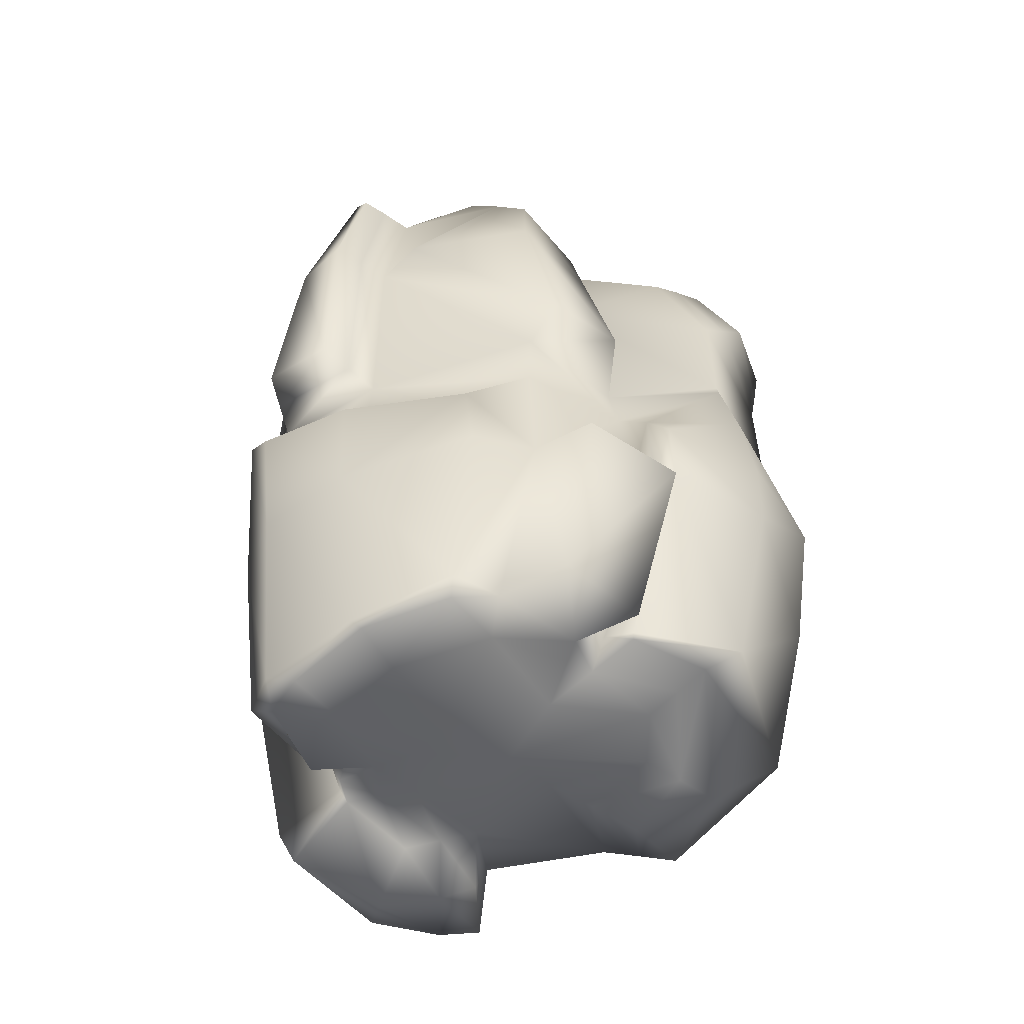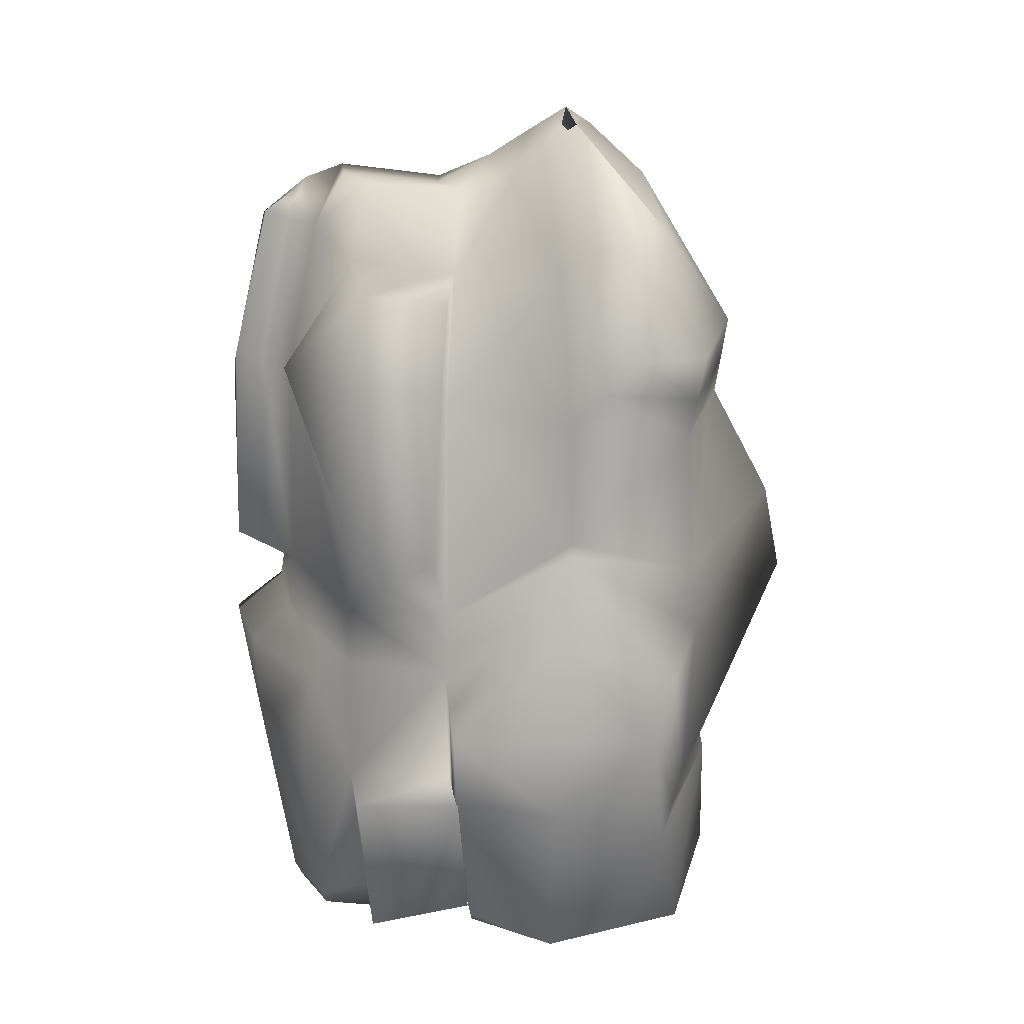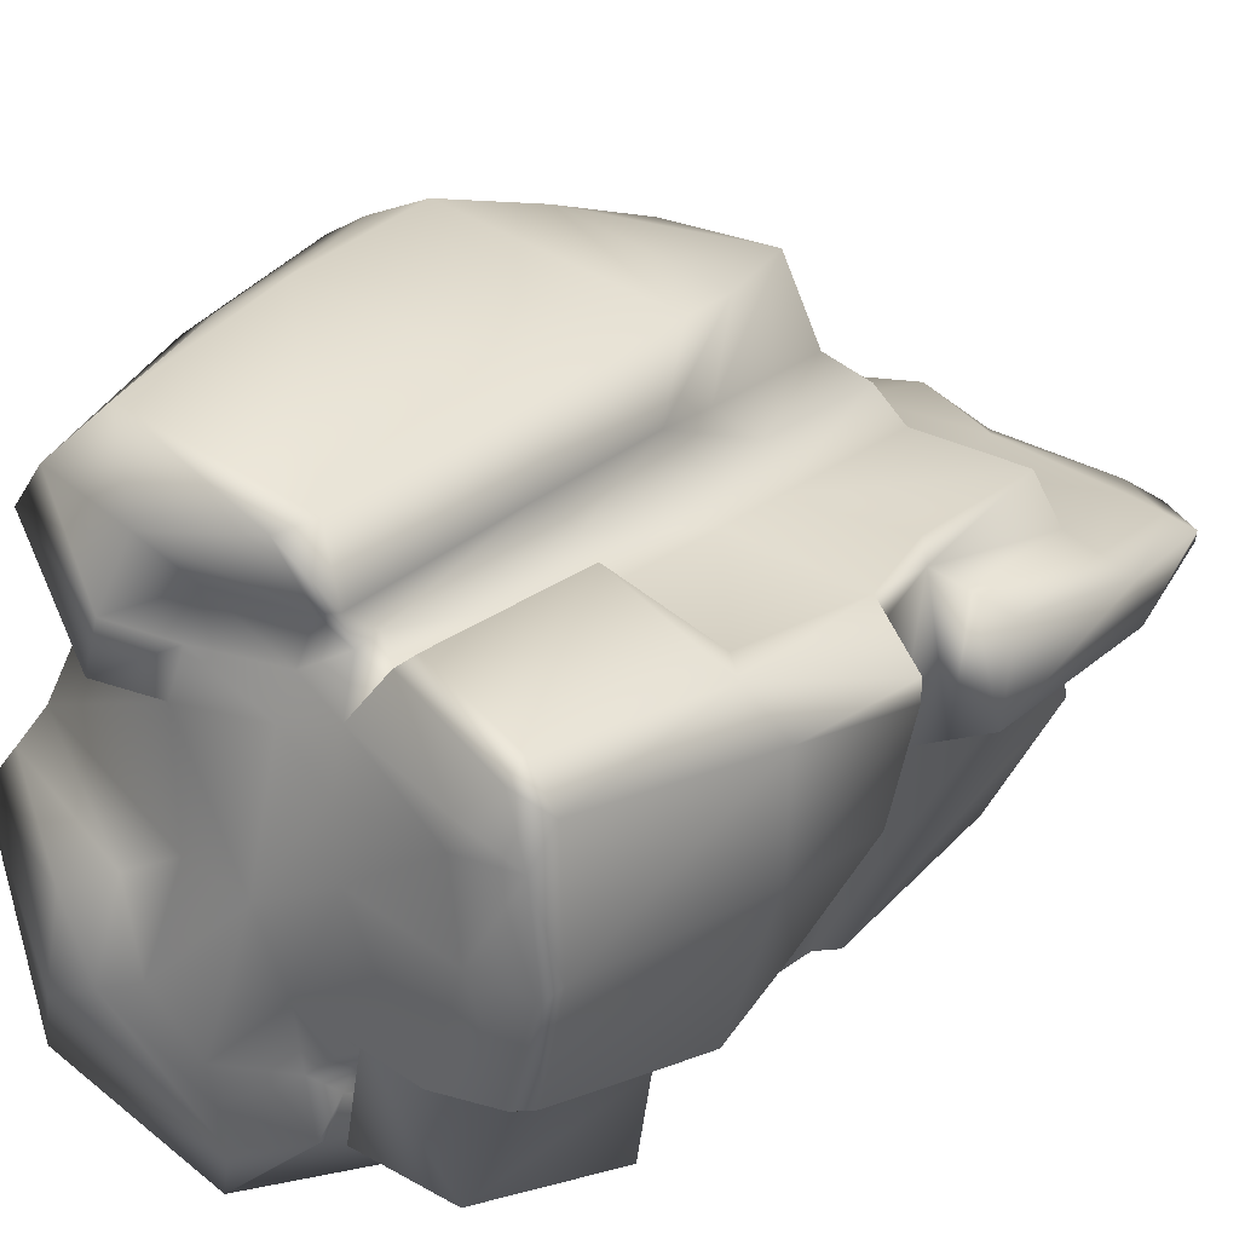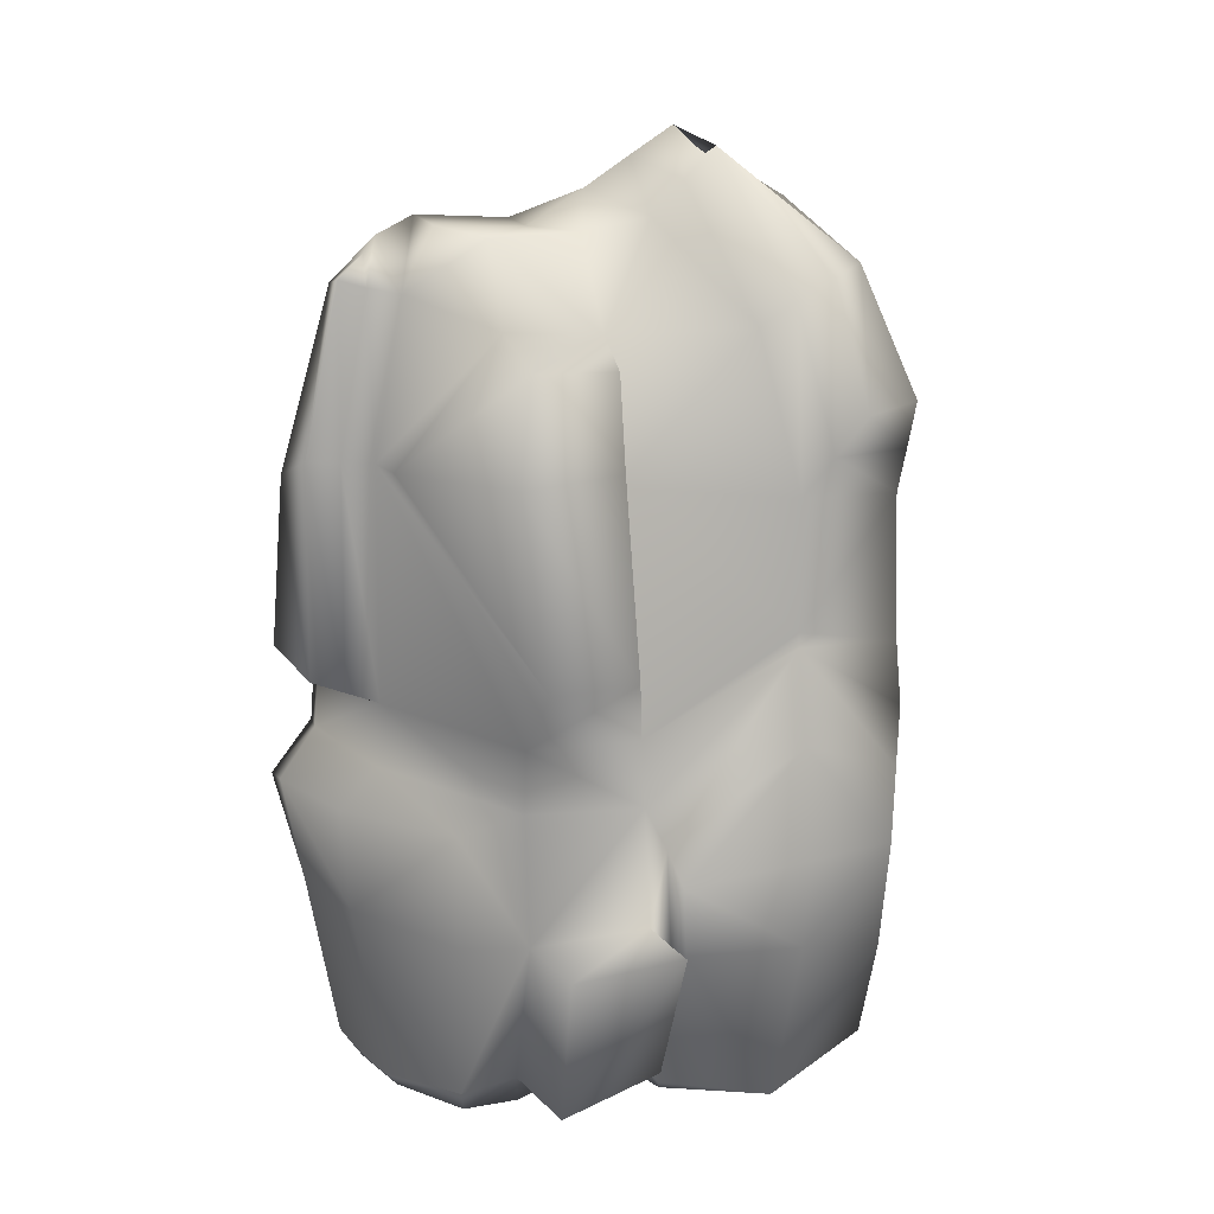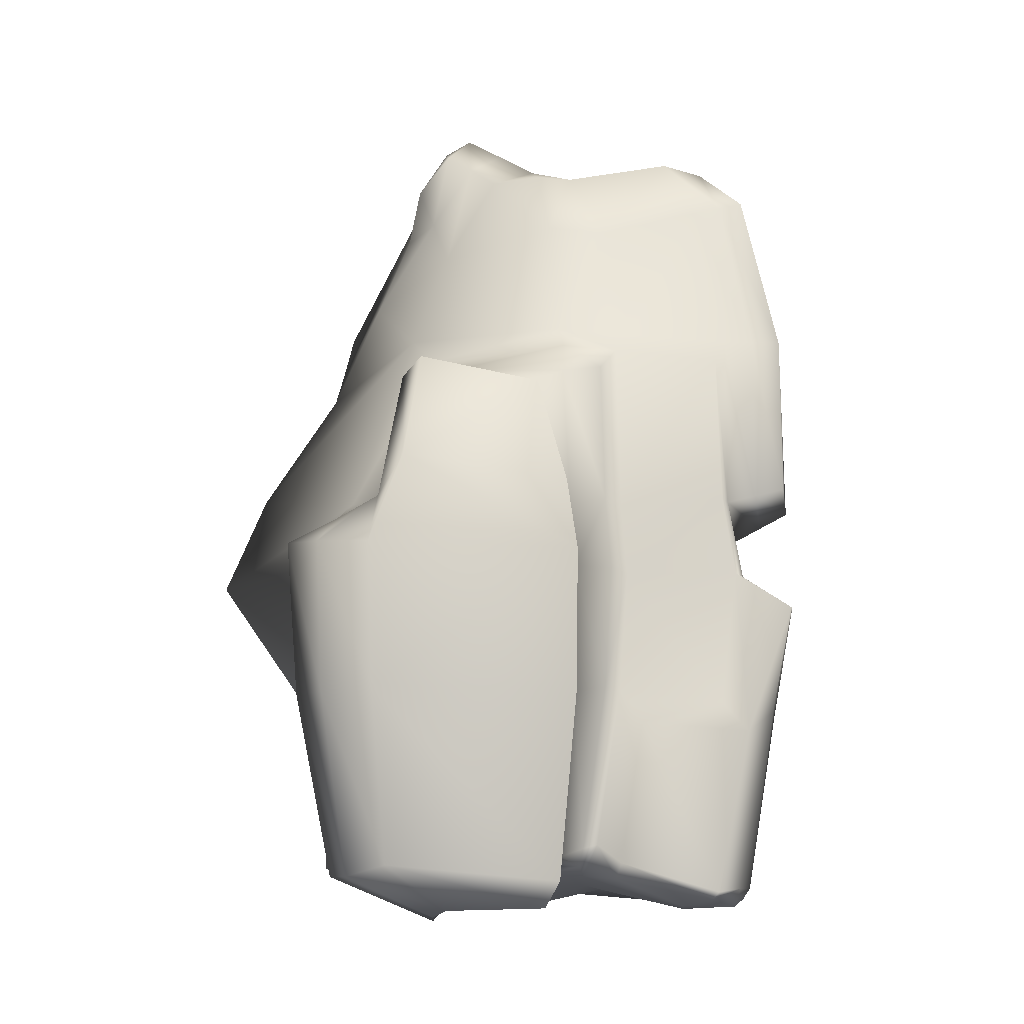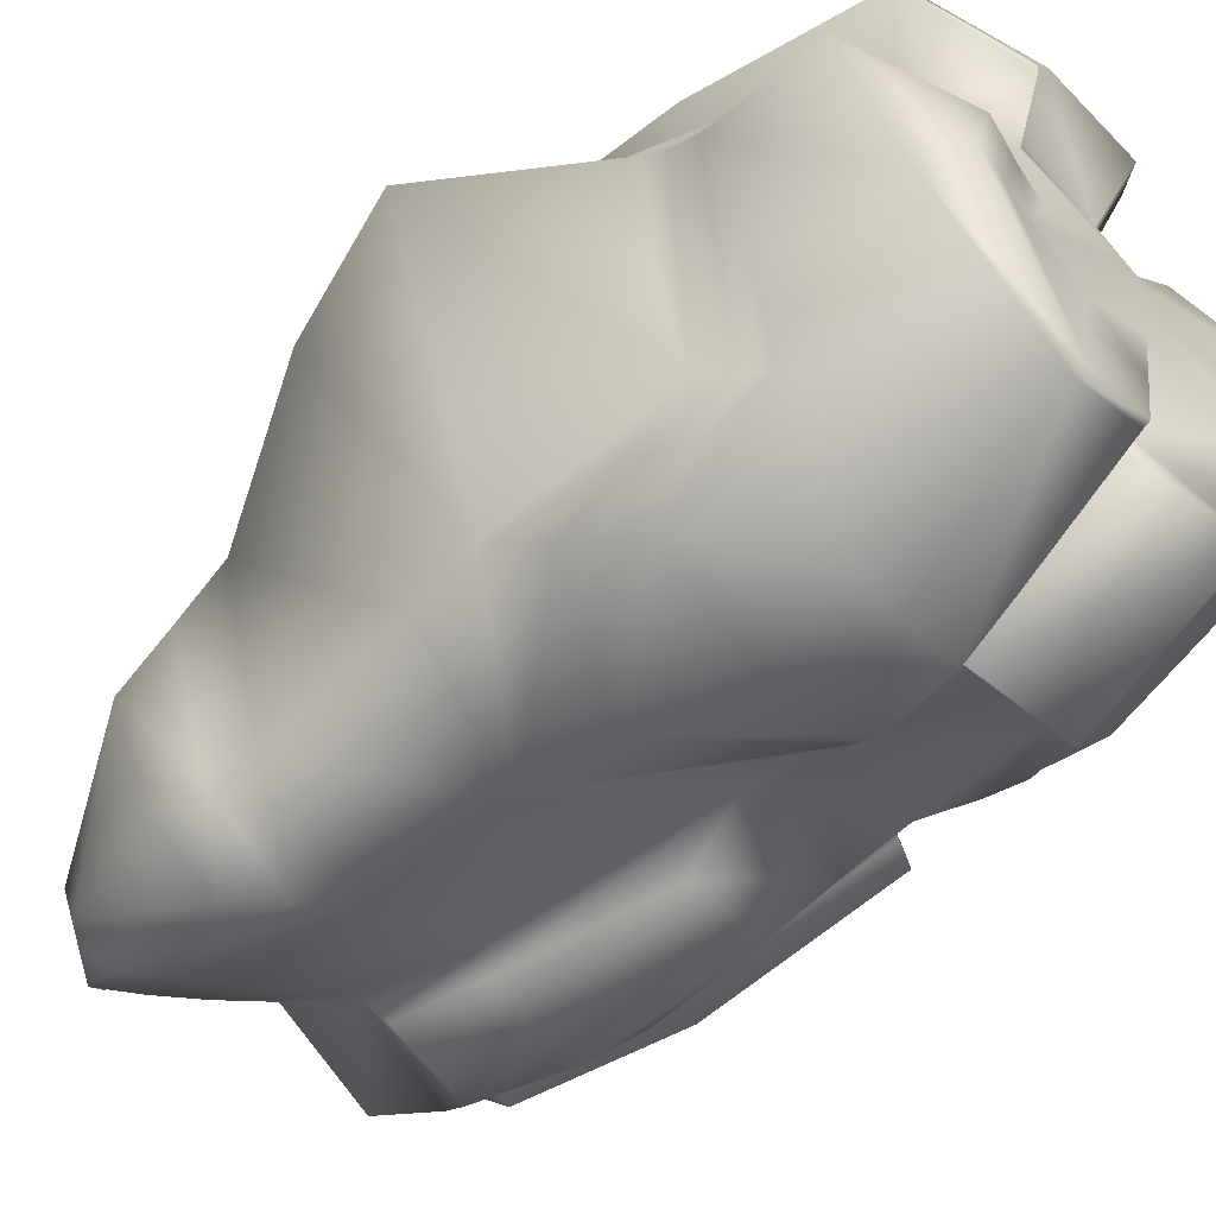
<metadata>
{"format":"obj","ext":"obj","renderer":"f3d","projection":"perspective","resolution":1024,"background":"white","views":[{"elev":-51.4,"azim":130.3,"up":"+Y"},{"elev":18.5,"azim":176.4,"up":"+Y"},{"elev":22.3,"azim":34.9,"up":"+Z"},{"elev":20.3,"azim":150.3,"up":"+Y"},{"elev":-12.5,"azim":11.1,"up":"+Y"},{"elev":-62.6,"azim":-47.2,"up":"+Z"}]}
</metadata>
<code>
g default
v -16.59 0.3485 -1.547
v -17.27 0.3485 -0.9617
v -16.79 0.4017 0.3791
v -16.88 0.4281 1.79
v -15.68 0.4135 1.892
v -15.09 0.3718 1.409
v -15 0.352 0.6297
v -15.58 0.3485 -0.6403
v -18.87 1.005 1.051
v -18.03 0.9756 2.589
v -15.39 1.009 -1.256
v -18.74 3.159 -2.432
v -19.49 3.159 1.416
v -18.3 3.159 3.124
v -15.22 3.159 -2.41
v -16.95 6.844 -3.035
v -18.85 5.556 -2.611
v -20.82 5.051 1.481
v -18.68 4.966 3.69
v -15.16 4.825 -2.359
v -17 8.744 -2.933
v -18.68 8.461 -2.577
v -19.46 8.422 0.1164
v -17.56 8.65 2.485
v -15.25 8.733 2.508
v -14.24 8.744 1.94
v -15.28 8.744 -1.41
v -16.87 10.7 -2.12
v -18.68 9.906 0.3217
v -17.26 10.35 1.446
v -15.47 10.51 2.124
v -14.65 10.52 1.719
v -15.4 10.53 -0.9016
v -16.28 11.84 -0.5384
v -16.56 11.69 1.153
v -15.77 11.59 1.529
v -15.27 11.59 1.344
v -15.23 11.59 0.7615
v -15.57 11.63 -0.01442
v -15.86 0.1953 0.2966
v -16.01 12.02 0.6817
v -16.98 7.027 -2.989
v -18.76 6.478 -2.593
v -20.43 6.609 0.7475
v -18.21 5.892 3.466
v -15.22 5.651 -2.167
v -16.58 0.45 -2.028
v -16.57 0.5515 -2.51
v -17.77 0.2642 -1.14
v -18.28 0.1799 -1.319
v -18.72 0.5706 -2.144
v -16.7 0.6289 -3.04
v -17.4 0.2664 0.1115
v -18.01 0.1049 -0.1561
v -19.16 0.8732 0.6226
v -19.45 0.7368 0.1947
v -15.56 0.4661 -1.385
v -15.55 0.5838 -2.102
v -15.46 0.8476 -1.699
v -15.53 0.6867 -2.12
v -18.55 2.77 -2.714
v -18.37 2.381 -2.997
v -16.73 3.044 -3.63
v -19.42 2.713 0.9038
v -19.48 2.267 0.3913
v -15.25 3.123 -2.864
v -15.29 3.087 -3.181
v -18.52 4.9 -3.027
v -18.18 4.095 -3.443
v -16.88 5.659 -3.353
v -16.81 4.212 -3.596
v -15.21 4.423 -2.828
v -15.26 4.021 -3.167
v -16.72 0.4843 2.333
v -16.56 0.5475 2.876
v -15.52 0.4946 2.388
v -15.36 0.5775 2.885
v -15.2 0.715 2.895
v -15.03 0.483 2.038
v -14.97 0.5887 2.667
v -14.78 0.921 2.243
v -14.9 0.8341 2.766
v -14.95 3.064 3.216
v -14.38 3.142 2.467
v -14.53 3.125 2.995
v -14.88 4.865 3.342
v -14.25 4.871 2.542
v -14.41 4.872 3.066
v -17.46 5.88 3.698
v -14.97 5.789 3.275
v -15.14 8.351 2.874
v -15.08 7.856 3.239
v -17.13 8.192 2.908
v -16.81 7.911 3.3
v -14.33 5.916 2.498
v -14.49 5.925 3.02
v -14.39 8.349 2.467
v -14.55 7.946 2.995
v -17.46 9.197 -2.966
v -17.93 9.666 -2.999
v -18.79 9.032 -2.609
v -18.89 9.638 -2.642
v -18.39 11.32 -2.038
v -17.35 11 -2.217
v -17.83 11.25 -2.314
v -19.46 9.086 -0.4159
v -19.46 9.805 -0.9482
v -18.25 11.17 0.009182
v -18.19 11.93 -0.5688
v -17.01 12.62 -0.3796
v -16.75 12.26 -0.5353
v -17.22 12.63 -0.5322
v -17.5 12.51 0.5032
v -17.57 11.05 1.142
v -17.87 11.73 0.8366
v -16.99 12.04 0.9143
v -17.43 12.39 0.676
v -16.57 12.39 0.5297
v -17.14 12.76 0.3777
v -13.63 0.01869 1.451
v -13.58 0.1324 0.3785
v -14.08 0.2144 -0.9148
v -13.92 0.7257 -1.163
v -13.73 3.048 -1.957
v -12.79 4.827 0.4588
v -12.59 4.867 1.988
v -13.73 4.847 -1.859
v -12.77 5.98 2.148
v -12.86 5.707 0.4418
v -12.91 8.898 0.4614
v -12.81 8.63 1.668
v -13.73 5.724 -1.899
v -13.35 10.99 0.4864
v -13.3 10.92 1.233
v -13.94 10.77 -1.05
v -13.81 11.8 0.485
v -13.78 11.84 1.015
v -14.1 11.76 -0.3703
v -13.59 0.04834 1.761
v -12.9 2.958 2.334
v -12.66 4.869 2.28
v -12.89 8.13 2.411
v -12.84 5.99 2.433
v -12.86 0.0486 1.454
v -12.85 0.2039 0.2654
v -12.73 0.3538 0.3917
v -12.73 0.2873 1.882
v -13.27 0.3087 -0.9047
v -13.18 0.6131 -1.004
v -12.3 2.926 0.3462
v -12.21 2.875 1.68
v -12.98 3.005 -1.46
v -12.2 4.383 0.32
v -11.9 4.414 1.586
v -13.13 4.405 -1.188
v -12.99 0.218 2.4
v -13.12 0.1224 2.121
v -12.52 2.525 2.305
v -11.89 4.41 1.842
v -14.44 0.4007 2.695
v -14.35 0.6218 2.775
v -13.99 2.61 3.001
v -16.74 -0.06187 3.513
v -15.27 -0.04685 3.787
v -15.05 0.3168 3.879
v -17.44 0.5416 4.322
v -14.73 2.944 4.288
v -17.55 2.986 4.771
v -14.68 4.915 4.416
v -17.57 5.007 5.002
v -17.15 6.319 4.71
v -14.84 5.92 4.36
v -15.26 7.401 4.336
v -17.01 7.889 4.241
v -17.25 -0.1567 2.125
v -18.55 0.4492 3.179
v -17.13 -0.1218 2.686
v -18.19 0.4245 3.653
v -18.87 3.001 3.985
v -18.41 2.994 4.289
v -18.92 5.141 4.401
v -18.4 5.102 4.681
v -17.59 5.797 4.399
v -17.38 7.712 3.841
v -18.24 5.531 4.179
v -15.48 0.8974 -2.257
v -15.31 3.048 -3.178
v -13.82 2.937 -2.875
v -14.02 0.6146 -2.23
v -13.88 6.531 -2.263
v -12.85 8.972 -0.2173
v -13.77 9.022 -1.774
v -14.07 10.35 -1.515
v -15.18 9.032 -1.837
v -14.99 6.57 -2.522
v -15.28 10.22 -1.512
v -12.37 6.106 1.953
v -11.97 6.233 1.757
v -12.43 5.888 0.5657
v -12.01 6.069 0.6896
v -12.41 8.646 1.502
v -12 8.662 1.337
v -12.5 8.943 0.587
v -12.08 8.988 0.7126
v -12.91 11.03 1.076
v -12.58 11.14 0.9194
v -12.94 11.09 0.6254
v -12.63 11.19 0.7644
v -13.22 11.65 0.9472
v -13.02 11.46 0.8791
g pSphere14
f 50 51 48
f 48 51 52
f 54 56 50
f 50 56 51
f 3 4 9
f 9 4 10
f 165 166 164
f 163 164 166
f 77 80 78
f 78 80 82
f 145 146 144
f 144 146 147
f 148 149 145
f 145 149 146
f 60 58 52
f 58 48 52
f 51 62 52
f 52 62 63
f 56 65 51
f 51 65 62
f 9 10 13
f 13 10 14
f 166 165 168
f 168 165 167
f 78 82 83
f 83 82 85
f 147 146 151
f 151 146 150
f 146 149 150
f 150 149 152
f 60 52 67
f 67 52 63
f 62 69 63
f 63 69 71
f 13 18 12
f 12 18 17
f 13 14 18
f 18 14 19
f 167 169 168
f 168 169 170
f 83 85 86
f 86 85 88
f 151 150 154
f 154 150 153
f 152 155 150
f 150 155 153
f 67 63 73
f 73 63 71
f 43 22 42
f 42 22 21
f 44 23 43
f 43 23 22
f 45 24 44
f 44 24 23
f 172 173 171
f 171 173 174
f 90 96 92
f 92 96 98
f 198 200 202
f 202 200 204
f 129 132 130
f 191 190 192
f 46 42 27
f 27 42 21
f 102 103 100
f 100 103 105
f 102 107 103
f 103 107 109
f 23 24 29
f 29 24 30
f 25 31 24
f 24 31 30
f 26 32 25
f 25 32 31
f 202 204 206
f 206 204 208
f 192 193 191
f 130 135 133
f 21 28 27
f 27 28 33
f 105 103 112
f 103 110 112
f 103 109 110
f 110 109 113
f 117 113 115
f 109 115 113
f 30 31 35
f 35 31 36
f 32 37 31
f 31 37 36
f 206 208 210
f 137 133 136
f 135 138 133
f 133 138 136
f 28 34 33
f 33 34 39
f 2 1 40
f 3 2 40
f 4 3 40
f 5 4 40
f 6 5 40
f 7 6 40
f 8 7 40
f 1 8 40
f 112 110 119
f 110 113 119
f 113 117 119
f 35 36 41
f 36 37 41
f 37 38 41
f 38 39 41
f 39 34 41
f 17 43 16
f 16 43 42
f 18 44 17
f 17 44 43
f 19 45 18
f 18 45 44
f 170 169 171
f 171 169 172
f 88 96 86
f 86 96 90
f 125 129 126
f 126 129 128
f 125 127 129
f 129 127 132
f 20 16 46
f 46 16 42
f 2 49 1
f 1 49 47
f 47 49 48
f 48 49 50
f 3 53 2
f 2 53 49
f 53 54 49
f 49 54 50
f 3 9 53
f 53 9 55
f 53 55 54
f 54 55 56
f 8 1 57
f 57 1 47
f 57 47 58
f 58 47 48
f 8 57 11
f 11 57 59
f 57 58 59
f 59 58 60
f 13 64 9
f 9 64 55
f 64 65 55
f 55 65 56
f 61 64 12
f 13 12 64
f 64 61 65
f 65 61 62
f 11 59 15
f 15 59 66
f 59 60 66
f 66 60 67
f 17 68 12
f 12 68 61
f 68 69 61
f 61 69 62
f 17 16 68
f 68 16 70
f 68 70 69
f 69 70 71
f 20 72 16
f 16 72 70
f 72 73 70
f 70 73 71
f 20 15 72
f 72 15 66
f 72 66 73
f 73 66 67
f 4 5 74
f 74 5 76
f 74 76 75
f 75 76 77
f 175 177 176
f 176 177 178
f 177 163 178
f 178 163 166
f 6 79 5
f 5 79 76
f 79 80 76
f 76 80 77
f 144 147 157
f 157 147 156
f 79 81 80
f 80 81 82
f 176 178 179
f 179 178 180
f 178 166 180
f 180 166 168
f 151 158 147
f 147 158 156
f 81 84 82
f 82 84 85
f 179 180 181
f 181 180 182
f 180 168 182
f 182 168 170
f 154 159 151
f 151 159 158
f 84 87 85
f 85 87 88
f 24 93 25
f 25 93 91
f 93 94 91
f 91 94 92
f 24 45 93
f 93 45 89
f 183 171 184
f 184 171 174
f 131 142 128
f 128 142 143
f 97 98 95
f 95 98 96
f 26 25 97
f 97 25 91
f 97 91 98
f 98 91 92
f 181 182 185
f 185 182 183
f 182 170 183
f 183 170 171
f 126 128 141
f 141 128 143
f 95 96 87
f 87 96 88
f 21 22 99
f 99 22 101
f 99 101 100
f 100 101 102
f 28 21 104
f 104 21 99
f 104 99 105
f 105 99 100
f 23 106 22
f 22 106 101
f 106 107 101
f 101 107 102
f 23 29 106
f 106 29 108
f 108 109 106
f 106 109 107
f 34 28 111
f 111 28 104
f 111 104 112
f 112 104 105
f 30 114 29
f 29 114 108
f 114 115 108
f 108 115 109
f 35 116 30
f 30 116 114
f 116 117 114
f 114 117 115
f 41 34 118
f 118 34 111
f 118 111 119
f 119 111 112
f 41 118 35
f 35 118 116
f 118 119 116
f 116 119 117
f 6 7 120
f 120 7 121
f 8 122 7
f 7 122 121
f 8 11 122
f 122 11 123
f 186 187 189
f 189 187 188
f 15 20 124
f 124 20 127
f 194 192 195
f 195 192 190
f 32 26 134
f 134 26 131
f 196 193 194
f 194 193 192
f 37 137 38
f 38 137 136
f 37 32 137
f 137 32 134
f 39 138 33
f 33 138 135
f 39 38 138
f 138 38 136
f 46 132 20
f 20 132 127
f 160 157 161
f 161 157 156
f 6 120 79
f 79 120 139
f 161 156 162
f 162 156 158
f 84 140 87
f 87 140 141
f 97 142 26
f 26 142 131
f 97 95 142
f 142 95 143
f 95 87 143
f 143 87 141
f 120 121 144
f 144 121 145
f 122 148 121
f 121 148 145
f 122 123 148
f 148 123 149
f 123 124 149
f 149 124 152
f 126 154 125
f 125 154 153
f 127 155 124
f 124 155 152
f 127 125 155
f 155 125 153
f 120 144 139
f 139 144 157
f 141 159 126
f 126 159 154
f 140 158 141
f 141 158 159
f 79 160 81
f 81 160 161
f 79 139 160
f 160 139 157
f 81 161 84
f 84 161 162
f 84 162 140
f 140 162 158
f 75 77 163
f 163 77 164
f 77 78 164
f 164 78 165
f 78 83 165
f 165 83 167
f 83 86 167
f 167 86 169
f 92 173 90
f 90 173 172
f 92 94 173
f 173 94 174
f 90 172 86
f 86 172 169
f 4 175 10
f 10 175 176
f 4 74 175
f 175 74 177
f 74 75 177
f 177 75 163
f 10 176 14
f 14 176 179
f 14 179 19
f 19 179 181
f 93 89 184
f 184 89 183
f 93 184 94
f 94 184 174
f 45 19 185
f 185 19 181
f 45 185 89
f 89 185 183
f 11 15 186
f 186 15 187
f 124 188 15
f 15 188 187
f 123 189 124
f 124 189 188
f 123 11 189
f 189 11 186
f 130 132 190 191
f 135 130 191 193
f 46 27 194 195
f 132 46 195 190
f 33 135 193 196
f 27 33 196 194
f 128 129 199 197
f 197 199 200 198
f 131 128 197 201
f 201 197 198 202
f 129 130 203 199
f 199 203 204 200
f 134 131 201 205
f 205 201 202 206
f 130 133 207 203
f 203 207 208 204
f 133 137 209 207
f 207 209 210 208
f 137 134 205 209
f 209 205 206 210

</code>
